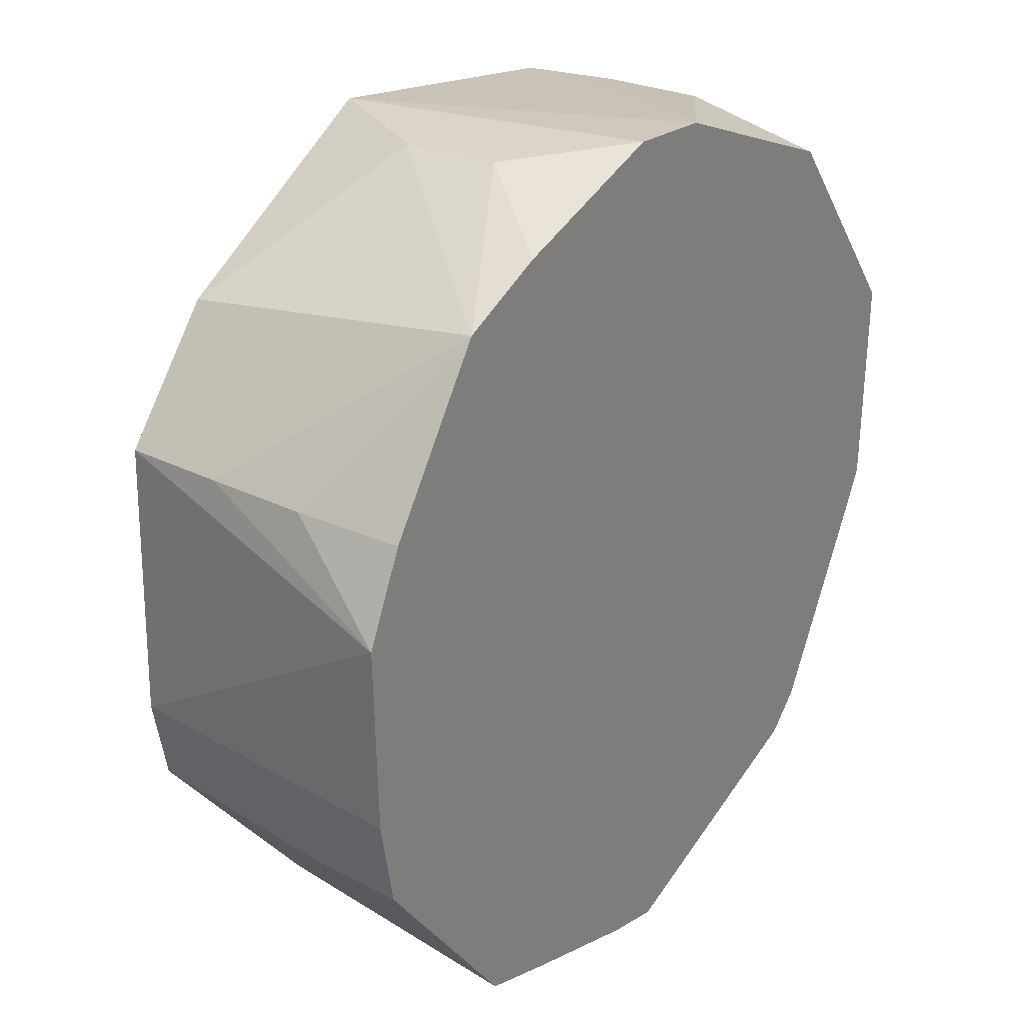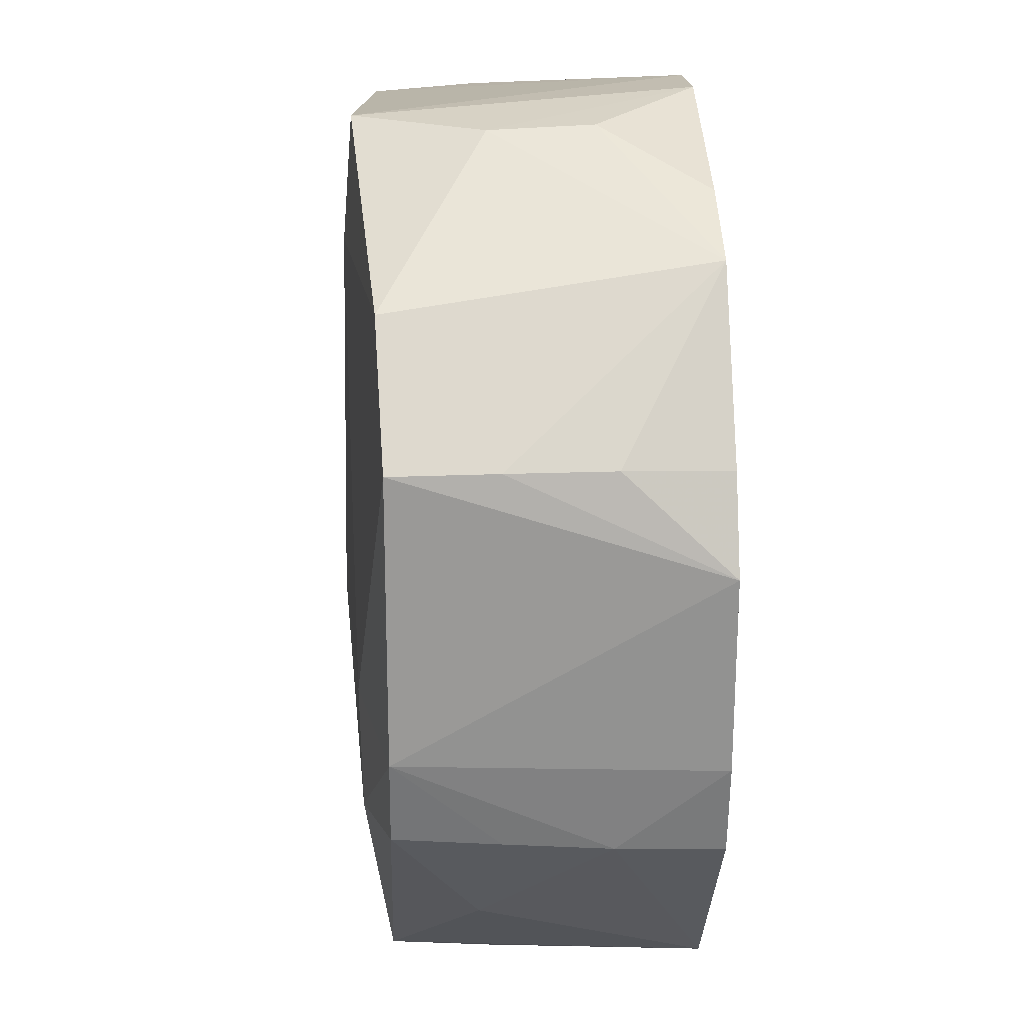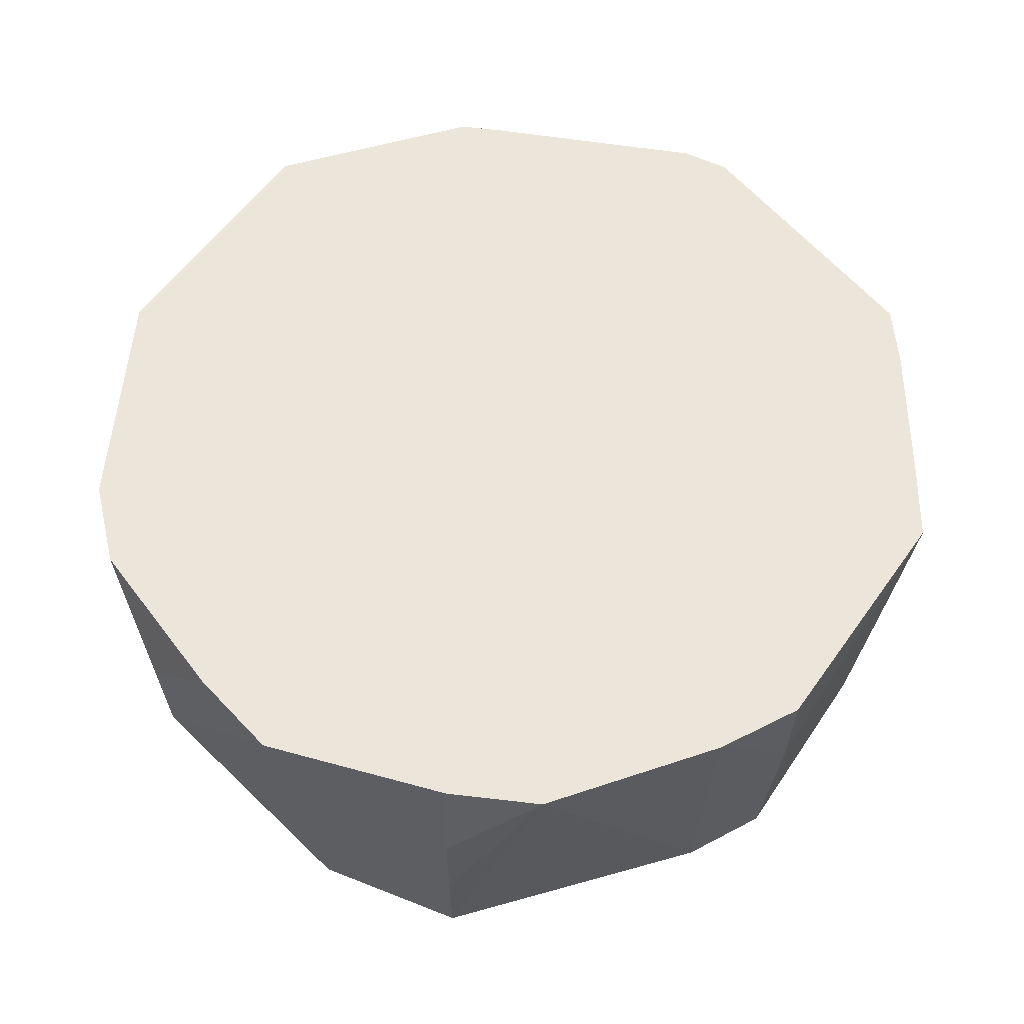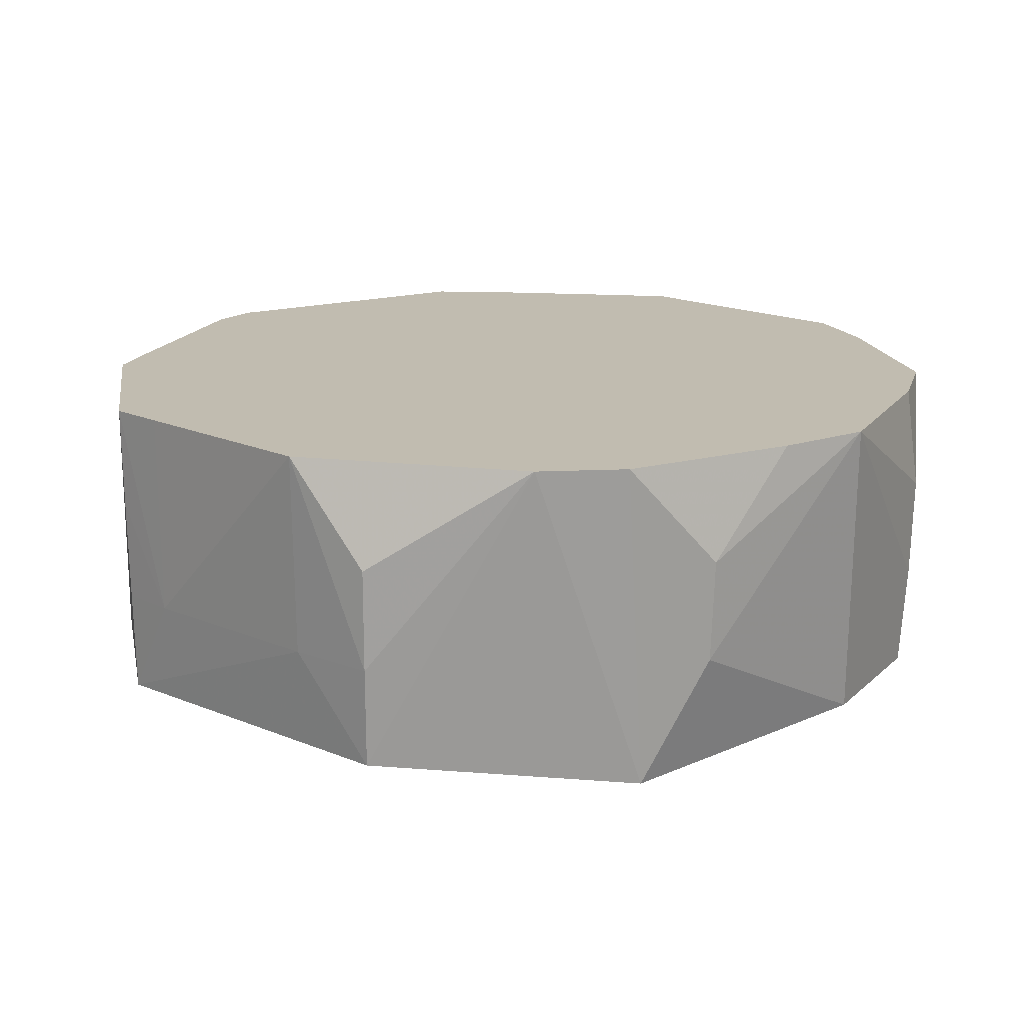
<metadata>
{"format":"obj","ext":"obj","renderer":"f3d","projection":"perspective","resolution":1024,"background":"white","views":[{"elev":28.4,"azim":-53.7,"up":"+Y"},{"elev":22.0,"azim":-93.1,"up":"+Y"},{"elev":57.1,"azim":-107.8,"up":"+Z"},{"elev":16.6,"azim":170.2,"up":"+Z"}]}
</metadata>
<code>
v -0.02469 -0.08024 0.02592
v 0.02984 -0.05541 0.02592
v -0.0764 -0.06508 0.02592
v 0.04845 -0.01925 0.02592
v 0.05311 0.02901 0.02592
v 0.02349 0.06805 0.02592
v -0.105 -0.02749 0.02592
v -0.1043 -0.02737 0.007137
v -0.0764 -0.06508 0.02592
v -0.1079 -0.01122 0.02592
v -0.1043 -0.02737 0.007137
v -0.105 -0.02749 0.02592
v -0.1088 0.02339 0.02592
v -0.1079 -0.01122 0.02592
v -0.105 -0.02749 0.02592
v -0.06309 -0.07205 0.007137
v -0.06263 -0.07158 -0.01164
v -0.02469 -0.08024 0.02592
v -0.0764 -0.06508 0.02592
v -0.06263 -0.07158 -0.01164
v -0.06309 -0.07205 0.007137
v -0.0764 -0.06508 0.02592
v -0.1043 -0.02737 0.007137
v -0.08372 -0.05108 -0.01498
v -0.1002 -0.02674 -0.03042
v -0.08372 -0.02873 -0.03503
v -0.06176 -0.07071 -0.03042
v -0.06176 -0.07071 -0.03042
v -0.08372 -0.05108 -0.01498
v -0.1002 -0.02674 -0.03042
v -0.06176 -0.07071 -0.03042
v -0.03786 -0.07344 -0.03152
v -0.02469 -0.08024 0.02592
v -0.02469 -0.08024 0.02592
v -0.06263 -0.07158 -0.01164
v -0.06176 -0.07071 -0.03042
v -0.06176 -0.07071 -0.03042
v -0.06263 -0.07158 -0.01164
v -0.0764 -0.06508 0.02592
v -0.0764 -0.06508 0.02592
v -0.08372 -0.05108 -0.01498
v -0.06176 -0.07071 -0.03042
v -0.03786 0.08304 -0.0349
v 0.01165 0.07663 -0.03042
v 0.05215 0.02832 -0.03042
v -0.03786 -0.07344 -0.03152
v -0.06176 -0.07071 -0.03042
v 0.00799 -0.05108 -0.0376
v 0.00799 -0.05108 -0.0376
v -0.06176 -0.07071 -0.03042
v -0.08372 -0.02873 -0.03503
v 0.00799 -0.05108 -0.0376
v 0.03461 -0.04809 -0.03042
v 0.02853 -0.0536 -0.03042
v -0.01755 0.08529 0.02592
v 0.01165 0.07663 -0.03042
v -0.03786 0.08304 -0.0349
v -0.03786 0.08304 -0.0349
v -0.03405 0.08659 0.02592
v -0.01755 0.08529 0.02592
v -0.1033 -0.01122 -0.03042
v -0.1079 -0.01122 0.02592
v -0.1088 0.02339 0.02592
v -0.1033 -0.01122 -0.03042
v -0.1043 -0.02737 0.007137
v -0.1079 -0.01122 0.02592
v -0.1033 -0.01122 -0.03042
v -0.08372 -0.02873 -0.03503
v -0.1002 -0.02674 -0.03042
v -0.1088 0.02339 0.02592
v -0.105 -0.02749 0.02592
v -0.1014 0.0393 0.02592
v -0.1014 0.0393 0.02592
v -0.1036 0.04043 0.007137
v -0.1088 0.02339 0.02592
v 0.02853 -0.0536 -0.03042
v 0.03461 -0.04809 -0.03042
v 0.0295 -0.05494 -0.01164
v 0.0295 -0.05494 -0.01164
v 0.00713 -0.07053 0.007137
v 0.02853 -0.0536 -0.03042
v 0.04873 -0.02779 0.007137
v 0.05232 -0.01122 0.02592
v 0.04845 -0.01925 0.02592
v -0.02469 -0.08024 0.02592
v -0.03786 -0.07344 -0.03152
v -0.002265 -0.07295 -0.01164
v 0.02853 -0.0536 -0.03042
v 0.00713 -0.07053 0.007137
v -0.002265 -0.07295 -0.01164
v -0.02469 -0.08024 0.02592
v -0.0764 -0.06508 0.02592
v -0.03612 -0.07766 0.02592
v -0.03612 -0.07766 0.02592
v -0.06309 -0.07205 0.007137
v -0.02469 -0.08024 0.02592
v -0.1002 -0.02674 -0.03042
v -0.08372 -0.05108 -0.01498
v -0.1023 -0.02707 -0.01164
v -0.1023 -0.02707 -0.01164
v -0.08372 -0.05108 -0.01498
v -0.1043 -0.02737 0.007137
v -0.1023 -0.02707 -0.01164
v -0.1033 -0.01122 -0.03042
v -0.1002 -0.02674 -0.03042
v -0.1043 -0.02737 0.007137
v -0.1033 -0.01122 -0.03042
v -0.1023 -0.02707 -0.01164
v 0.02282 0.06598 -0.01164
v 0.05215 0.02832 -0.03042
v 0.01165 0.07663 -0.03042
v -0.03786 -0.006377 -0.03791
v 0.00799 -0.05108 -0.0376
v -0.08372 -0.02873 -0.03503
v 0.05215 0.02832 -0.03042
v 0.00799 -0.05108 -0.0376
v 0.00799 -0.006377 -0.03692
v 0.00799 -0.05108 -0.0376
v -0.03786 -0.006377 -0.03791
v 0.00799 -0.006377 -0.03692
v -0.05071 0.08386 0.007137
v -0.06555 0.07588 0.02592
v -0.03405 0.08659 0.02592
v -0.08188 0.0684 0.02592
v -0.01755 0.08529 0.02592
v -0.03405 0.08659 0.02592
v -0.03405 0.08659 0.02592
v -0.06555 0.07588 0.02592
v -0.08188 0.0684 0.02592
v -0.06555 0.07588 0.02592
v -0.05071 0.08386 0.007137
v -0.08188 0.0684 0.02592
v -0.1036 0.04043 0.007137
v -0.1014 0.0393 0.02592
v -0.08188 0.0684 0.02592
v -0.1088 0.02339 0.02592
v -0.102 0.03962 -0.03042
v -0.1025 0.02135 -0.03042
v -0.1025 0.02135 -0.03042
v -0.1033 -0.01122 -0.03042
v -0.1088 0.02339 0.02592
v 0.05311 0.02901 0.02592
v 0.04845 -0.01925 0.02592
v 0.05249 -0.002545 0.02592
v 0.04845 -0.01925 0.02592
v 0.05232 -0.01122 0.02592
v 0.05249 -0.002545 0.02592
v 0.02355 -0.06187 0.02592
v 0.02984 -0.05541 0.02592
v -0.02469 -0.08024 0.02592
v -0.02469 -0.08024 0.02592
v 0.00713 -0.07053 0.007137
v 0.02355 -0.06187 0.02592
v 0.03766 -0.04022 0.02592
v 0.04873 -0.02779 0.007137
v 0.04845 -0.01925 0.02592
v 0.0509 -0.01964 -0.03042
v 0.00799 -0.05108 -0.0376
v 0.05327 -0.01122 -0.03042
v 0.03461 -0.04809 -0.03042
v 0.00799 -0.05108 -0.0376
v 0.0509 -0.01964 -0.03042
v 0.05232 -0.01122 0.02592
v 0.04873 -0.02779 0.007137
v 0.05251 -0.01989 0.007137
v 0.05251 -0.01989 0.007137
v 0.05249 -0.002545 0.02592
v 0.05232 -0.01122 0.02592
v 0.05327 -0.01122 -0.03042
v 0.05311 0.02901 0.02592
v 0.05251 -0.01989 0.007137
v 0.05311 0.02901 0.02592
v 0.05249 -0.002545 0.02592
v 0.05251 -0.01989 0.007137
v -0.002265 -0.07382 0.007137
v 0.00713 -0.07053 0.007137
v -0.02469 -0.08024 0.02592
v -0.02469 -0.08024 0.02592
v -0.002265 -0.07295 -0.01164
v -0.002265 -0.07382 0.007137
v -0.002265 -0.07382 0.007137
v -0.002265 -0.07295 -0.01164
v 0.00713 -0.07053 0.007137
v 0.006314 -0.06538 -0.03042
v -0.002265 -0.07295 -0.01164
v -0.03786 -0.07344 -0.03152
v 0.02853 -0.0536 -0.03042
v -0.002265 -0.07295 -0.01164
v 0.006314 -0.06538 -0.03042
v -0.03786 -0.07344 -0.03152
v 0.00799 -0.05108 -0.0376
v 0.006314 -0.06538 -0.03042
v 0.006314 -0.06538 -0.03042
v 0.00799 -0.05108 -0.0376
v 0.02853 -0.0536 -0.03042
v -0.0764 -0.06508 0.02592
v -0.06309 -0.07205 0.007137
v -0.06107 -0.07003 0.02592
v -0.06107 -0.07003 0.02592
v -0.03612 -0.07766 0.02592
v -0.0764 -0.06508 0.02592
v -0.06309 -0.07205 0.007137
v -0.03612 -0.07766 0.02592
v -0.06107 -0.07003 0.02592
v 0.05277 0.006663 -0.03042
v 0.05253 0.02859 -0.01164
v 0.05327 -0.01122 -0.03042
v 0.05215 0.02832 -0.03042
v 0.05253 0.02859 -0.01164
v 0.05277 0.006663 -0.03042
v 0.05327 -0.01122 -0.03042
v 0.00799 -0.05108 -0.0376
v 0.05277 0.006663 -0.03042
v 0.05277 0.006663 -0.03042
v 0.00799 -0.05108 -0.0376
v 0.05215 0.02832 -0.03042
v 0.02349 0.06805 0.02592
v 0.05311 0.02901 0.02592
v 0.04661 0.03766 0.02592
v 0.0463 0.03735 -0.01164
v 0.05253 0.02859 -0.01164
v 0.05215 0.02832 -0.03042
v 0.0463 0.03735 -0.01164
v 0.02282 0.06598 -0.01164
v 0.02349 0.06805 0.02592
v 0.05215 0.02832 -0.03042
v 0.02282 0.06598 -0.01164
v 0.0463 0.03735 -0.01164
v 0.02349 0.06805 0.02592
v 0.04661 0.03766 0.02592
v 0.0463 0.03735 -0.01164
v 0.0463 0.03735 -0.01164
v 0.04661 0.03766 0.02592
v 0.05311 0.02901 0.02592
v -0.08372 -0.006377 -0.03548
v -0.03786 -0.006377 -0.03791
v -0.08372 -0.02873 -0.03503
v -0.08372 -0.006377 -0.03548
v -0.1025 0.02135 -0.03042
v -0.102 0.03962 -0.03042
v -0.08372 -0.02873 -0.03503
v -0.1033 -0.01122 -0.03042
v -0.08372 -0.006377 -0.03548
v -0.1033 -0.01122 -0.03042
v -0.1025 0.02135 -0.03042
v -0.08372 -0.006377 -0.03548
v 0.02349 0.06805 0.02592
v 0.01192 0.07833 0.007137
v 0.01111 0.07325 0.02592
v 0.01111 0.07325 0.02592
v 0.01192 0.07833 0.007137
v -0.01755 0.08529 0.02592
v 0.01186 0.07798 -0.01164
v 0.01192 0.07833 0.007137
v 0.02349 0.06805 0.02592
v 0.02349 0.06805 0.02592
v 0.02282 0.06598 -0.01164
v 0.01186 0.07798 -0.01164
v 0.01186 0.07798 -0.01164
v 0.02282 0.06598 -0.01164
v 0.01165 0.07663 -0.03042
v 0.01165 0.07663 -0.03042
v -0.01755 0.08529 0.02592
v 0.01186 0.07798 -0.01164
v -0.01755 0.08529 0.02592
v 0.01192 0.07833 0.007137
v 0.01186 0.07798 -0.01164
v -0.05027 0.08299 -0.01164
v -0.03405 0.08659 0.02592
v -0.03786 0.08304 -0.0349
v -0.05027 0.08299 -0.01164
v -0.05071 0.08386 0.007137
v -0.03405 0.08659 0.02592
v -0.05027 0.08299 -0.01164
v -0.08188 0.0684 0.02592
v -0.05071 0.08386 0.007137
v -0.1031 0.04018 -0.01164
v -0.08188 0.0684 0.02592
v -0.102 0.03962 -0.03042
v -0.1036 0.04043 0.007137
v -0.08188 0.0684 0.02592
v -0.1031 0.04018 -0.01164
v -0.1031 0.04018 -0.01164
v -0.102 0.03962 -0.03042
v -0.1088 0.02339 0.02592
v -0.1088 0.02339 0.02592
v -0.1036 0.04043 0.007137
v -0.1031 0.04018 -0.01164
v 0.00713 -0.07053 0.007137
v 0.0295 -0.05494 -0.01164
v 0.03044 -0.05623 0.007137
v 0.03044 -0.05623 0.007137
v 0.02355 -0.06187 0.02592
v 0.00713 -0.07053 0.007137
v 0.02984 -0.05541 0.02592
v 0.02355 -0.06187 0.02592
v 0.03044 -0.05623 0.007137
v 0.03044 -0.05623 0.007137
v 0.04873 -0.02779 0.007137
v 0.02984 -0.05541 0.02592
v 0.03044 -0.05623 0.007137
v 0.0295 -0.05494 -0.01164
v 0.03461 -0.04809 -0.03042
v 0.03461 -0.04809 -0.03042
v 0.04873 -0.02779 0.007137
v 0.03044 -0.05623 0.007137
v 0.02984 -0.05541 0.02592
v 0.04873 -0.02779 0.007137
v 0.03395 -0.04743 0.02592
v 0.04873 -0.02779 0.007137
v 0.03766 -0.04022 0.02592
v 0.03395 -0.04743 0.02592
v 0.05228 -0.01986 -0.01164
v 0.04873 -0.02779 0.007137
v 0.03461 -0.04809 -0.03042
v 0.03461 -0.04809 -0.03042
v 0.0509 -0.01964 -0.03042
v 0.05228 -0.01986 -0.01164
v 0.05228 -0.01986 -0.01164
v 0.05251 -0.01989 0.007137
v 0.04873 -0.02779 0.007137
v 0.05228 -0.01986 -0.01164
v 0.0509 -0.01964 -0.03042
v 0.05327 -0.01122 -0.03042
v 0.05327 -0.01122 -0.03042
v 0.05251 -0.01989 0.007137
v 0.05228 -0.01986 -0.01164
v 0.05284 0.02882 0.007137
v 0.0463 0.03735 -0.01164
v 0.05311 0.02901 0.02592
v 0.05253 0.02859 -0.01164
v 0.0463 0.03735 -0.01164
v 0.05284 0.02882 0.007137
v 0.05284 0.02882 0.007137
v 0.05311 0.02901 0.02592
v 0.05327 -0.01122 -0.03042
v 0.05327 -0.01122 -0.03042
v 0.05253 0.02859 -0.01164
v 0.05284 0.02882 0.007137
v -0.03786 -0.006377 -0.03791
v -0.08372 -0.006377 -0.03548
v -0.03786 0.06069 -0.03666
v -0.03786 0.06069 -0.03666
v 0.00799 -0.006377 -0.03692
v -0.03786 -0.006377 -0.03791
v -0.03786 0.08304 -0.0349
v 0.05215 0.02832 -0.03042
v -0.03786 0.06069 -0.03666
v 0.05215 0.02832 -0.03042
v 0.00799 -0.006377 -0.03692
v -0.03786 0.06069 -0.03666
v -0.102 0.03962 -0.03042
v -0.08188 0.0684 0.02592
v -0.08372 0.06069 -0.03126
v -0.08188 0.0684 0.02592
v -0.05027 0.08299 -0.01164
v -0.08372 0.06069 -0.03126
v -0.08372 0.06069 -0.03126
v -0.05027 0.08299 -0.01164
v -0.03786 0.08304 -0.0349
v -0.03786 0.08304 -0.0349
v -0.03786 0.06069 -0.03666
v -0.08372 0.06069 -0.03126
v -0.08372 0.06069 -0.03126
v -0.08372 -0.006377 -0.03548
v -0.102 0.03962 -0.03042
v -0.08372 0.06069 -0.03126
v -0.03786 0.06069 -0.03666
v -0.08372 -0.006377 -0.03548
v 0.03395 -0.04743 0.02592
v -0.0764 -0.06508 0.02592
v 0.02984 -0.05541 0.02592
v 0.03395 -0.04743 0.02592
v -0.105 -0.02749 0.02592
v -0.0764 -0.06508 0.02592
v 0.03395 -0.04743 0.02592
v 0.04845 -0.01925 0.02592
v 0.02349 0.06805 0.02592
v -0.01755 0.08529 0.02592
v -0.08188 0.0684 0.02592
v 0.03395 -0.04743 0.02592
v 0.02349 0.06805 0.02592
v 0.01111 0.07325 0.02592
v 0.03395 -0.04743 0.02592
v 0.03395 -0.04743 0.02592
v -0.08188 0.0684 0.02592
v -0.1014 0.0393 0.02592
v 0.03395 -0.04743 0.02592
v -0.1014 0.0393 0.02592
v -0.105 -0.02749 0.02592
v 0.03395 -0.04743 0.02592
v 0.03766 -0.04022 0.02592
v 0.04845 -0.01925 0.02592
v 0.03395 -0.04743 0.02592
v 0.01111 0.07325 0.02592
v -0.01755 0.08529 0.02592
f 1 2 3
f 4 5 6
f 7 8 9
f 10 11 12
f 13 14 15
f 16 17 18
f 19 20 21
f 22 23 24
f 25 26 27
f 28 29 30
f 31 32 33
f 34 35 36
f 37 38 39
f 40 41 42
f 43 44 45
f 46 47 48
f 49 50 51
f 52 53 54
f 55 56 57
f 58 59 60
f 61 62 63
f 64 65 66
f 67 68 69
f 70 71 72
f 73 74 75
f 76 77 78
f 79 80 81
f 82 83 84
f 85 86 87
f 88 89 90
f 91 92 93
f 94 95 96
f 97 98 99
f 100 101 102
f 103 104 105
f 106 107 108
f 109 110 111
f 112 113 114
f 115 116 117
f 118 119 120
f 121 122 123
f 124 125 126
f 127 128 129
f 130 131 132
f 133 134 135
f 136 137 138
f 139 140 141
f 142 143 144
f 145 146 147
f 148 149 150
f 151 152 153
f 154 155 156
f 157 158 159
f 160 161 162
f 163 164 165
f 166 167 168
f 169 170 171
f 172 173 174
f 175 176 177
f 178 179 180
f 181 182 183
f 184 185 186
f 187 188 189
f 190 191 192
f 193 194 195
f 196 197 198
f 199 200 201
f 202 203 204
f 205 206 207
f 208 209 210
f 211 212 213
f 214 215 216
f 217 218 219
f 220 221 222
f 223 224 225
f 226 227 228
f 229 230 231
f 232 233 234
f 235 236 237
f 238 239 240
f 241 242 243
f 244 245 246
f 247 248 249
f 250 251 252
f 253 254 255
f 256 257 258
f 259 260 261
f 262 263 264
f 265 266 267
f 268 269 270
f 271 272 273
f 274 275 276
f 277 278 279
f 280 281 282
f 283 284 285
f 286 287 288
f 289 290 291
f 292 293 294
f 295 296 297
f 298 299 300
f 301 302 303
f 304 305 306
f 307 308 309
f 310 311 312
f 313 314 315
f 316 317 318
f 319 320 321
f 322 323 324
f 325 326 327
f 328 329 330
f 331 332 333
f 334 335 336
f 337 338 339
f 340 341 342
f 343 344 345
f 346 347 348
f 349 350 351
f 352 353 354
f 355 356 357
f 358 359 360
f 361 362 363
f 364 365 366
f 367 368 369
f 370 371 372
f 373 374 375
f 376 377 378
f 379 380 381
f 382 383 384
f 385 386 387
f 388 389 390
f 391 392 393
f 394 395 396

</code>
